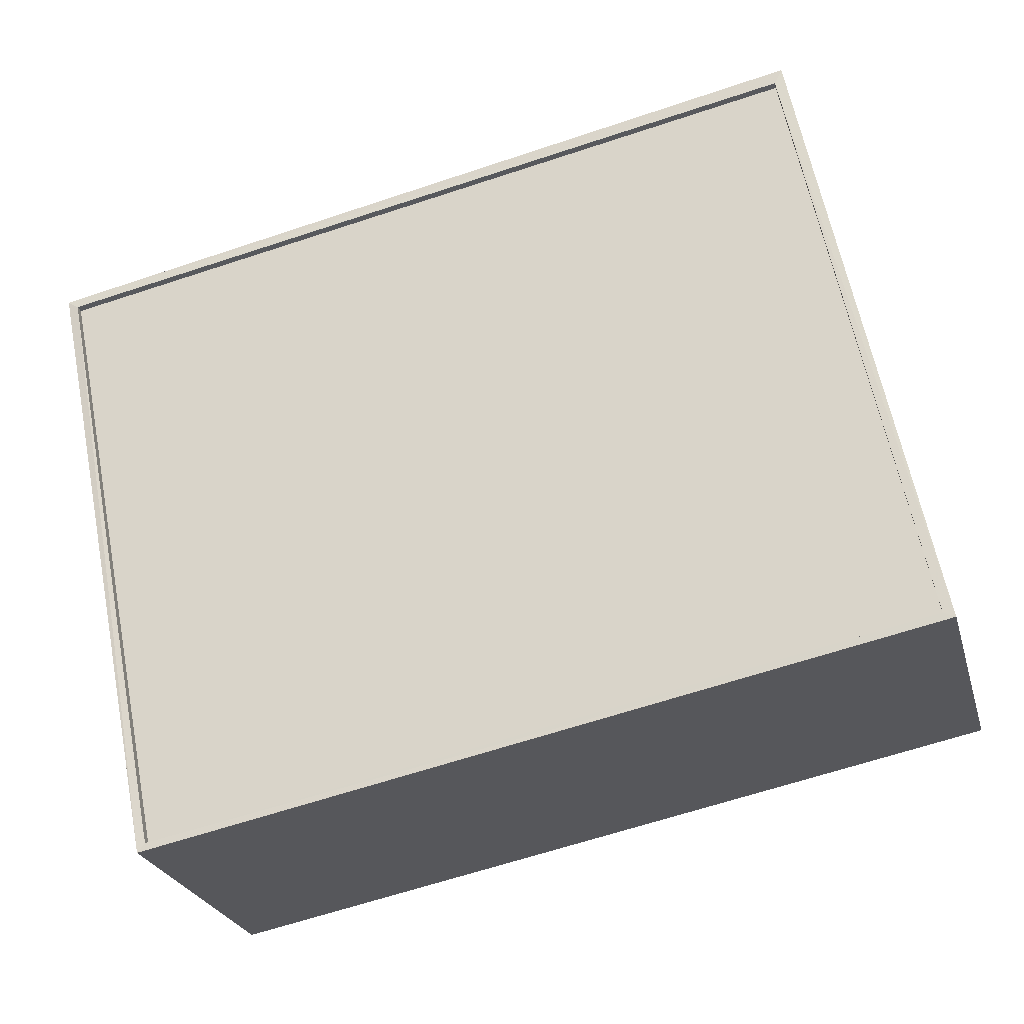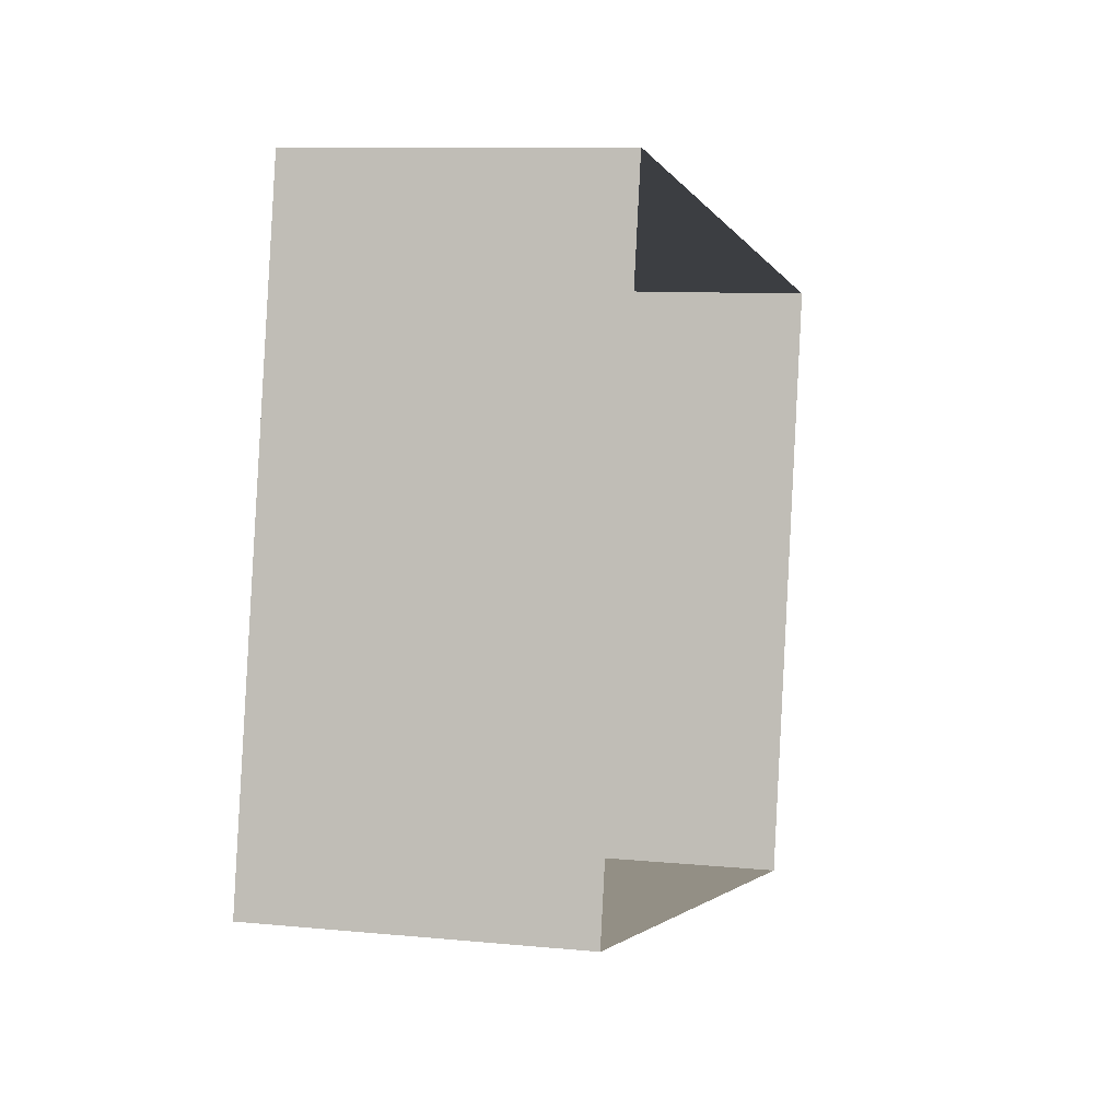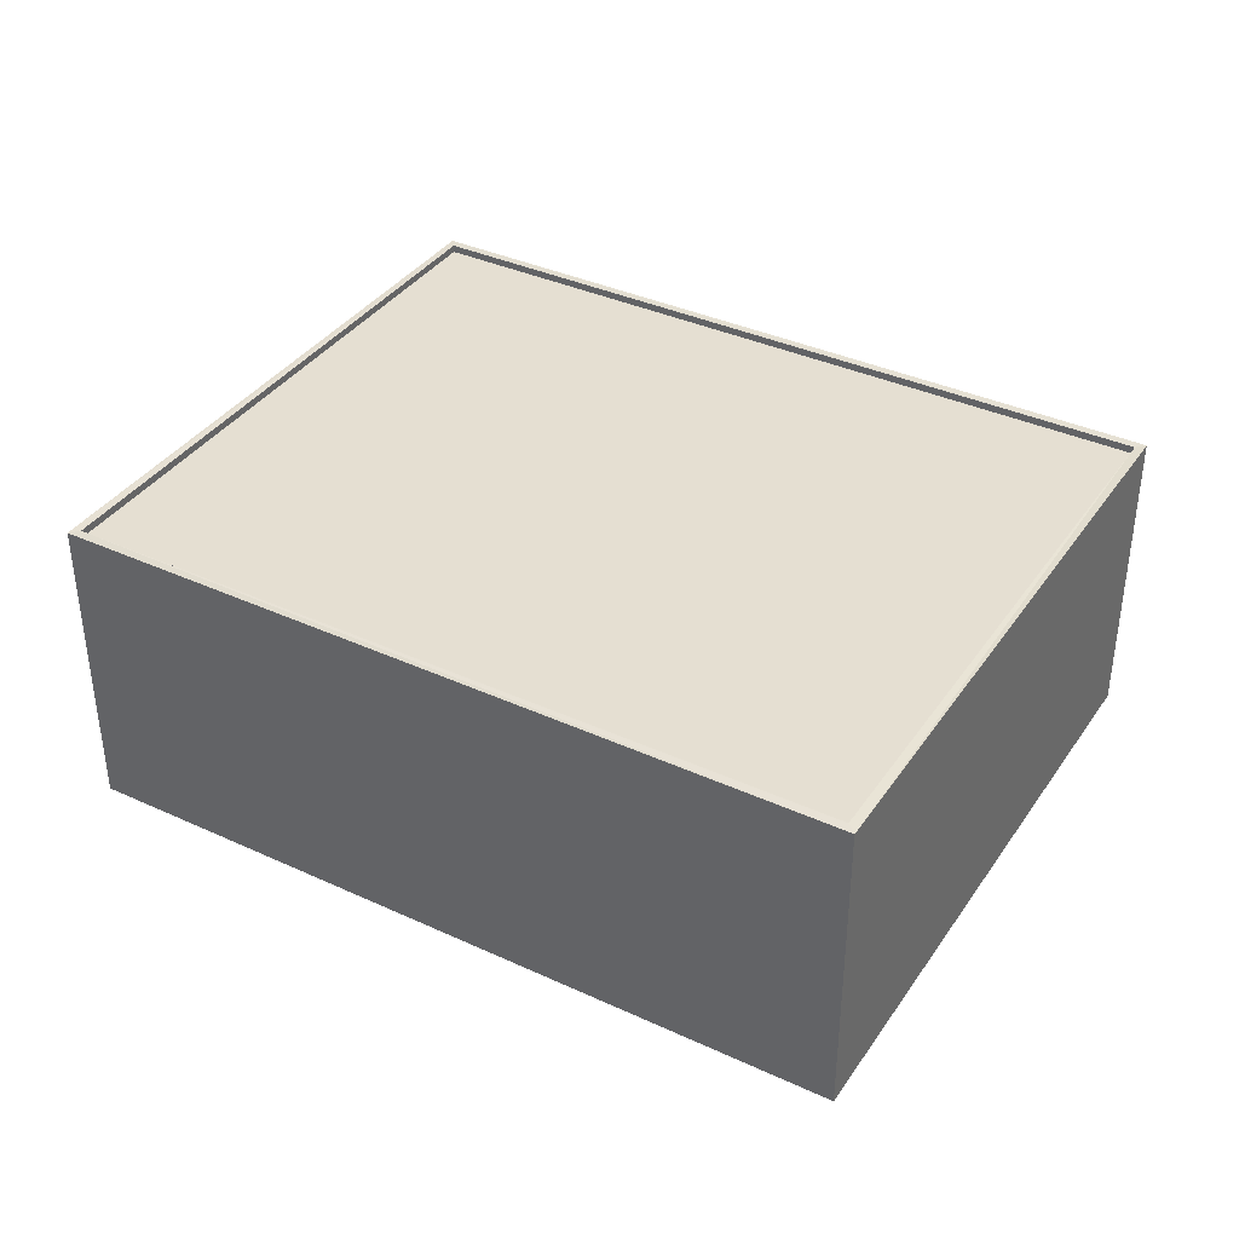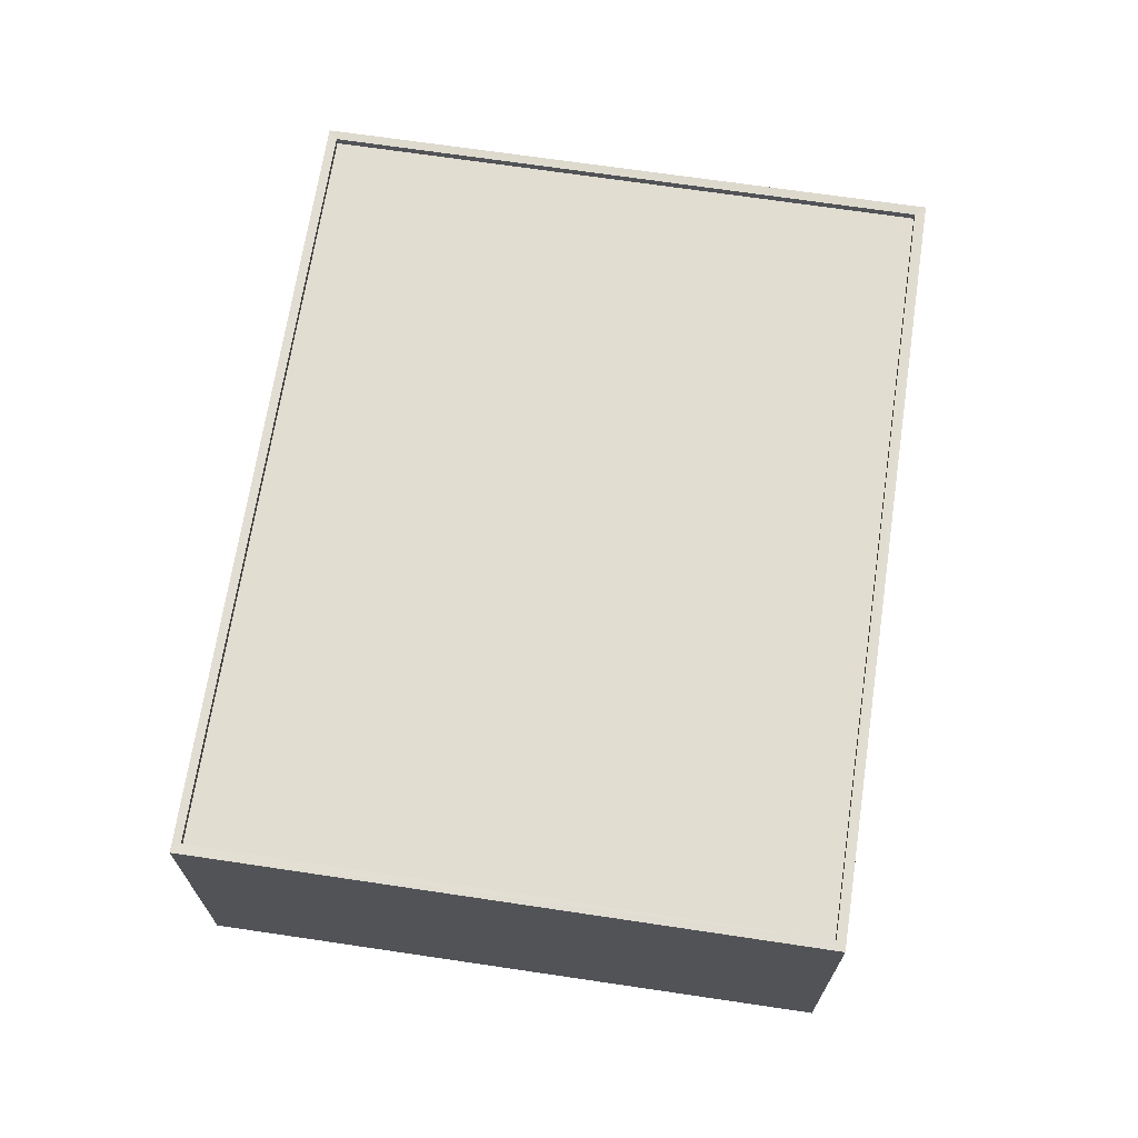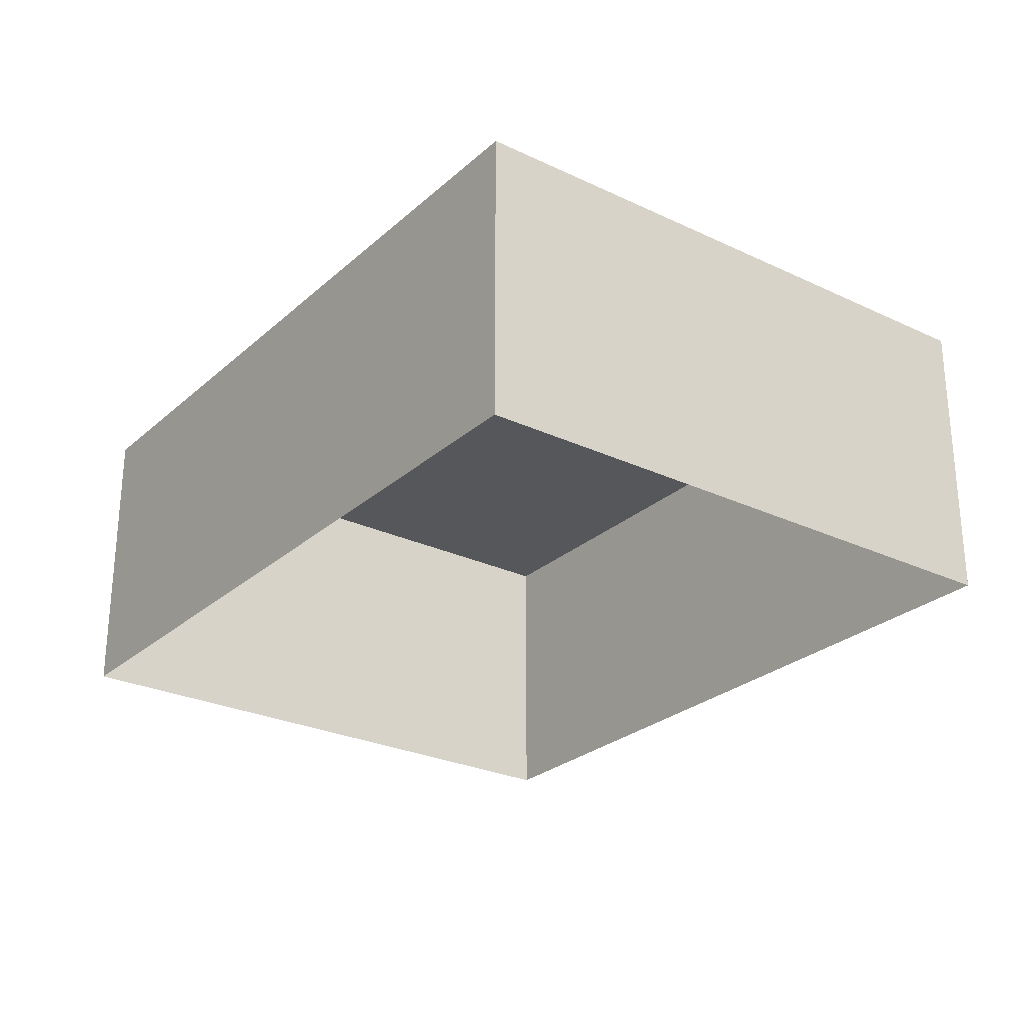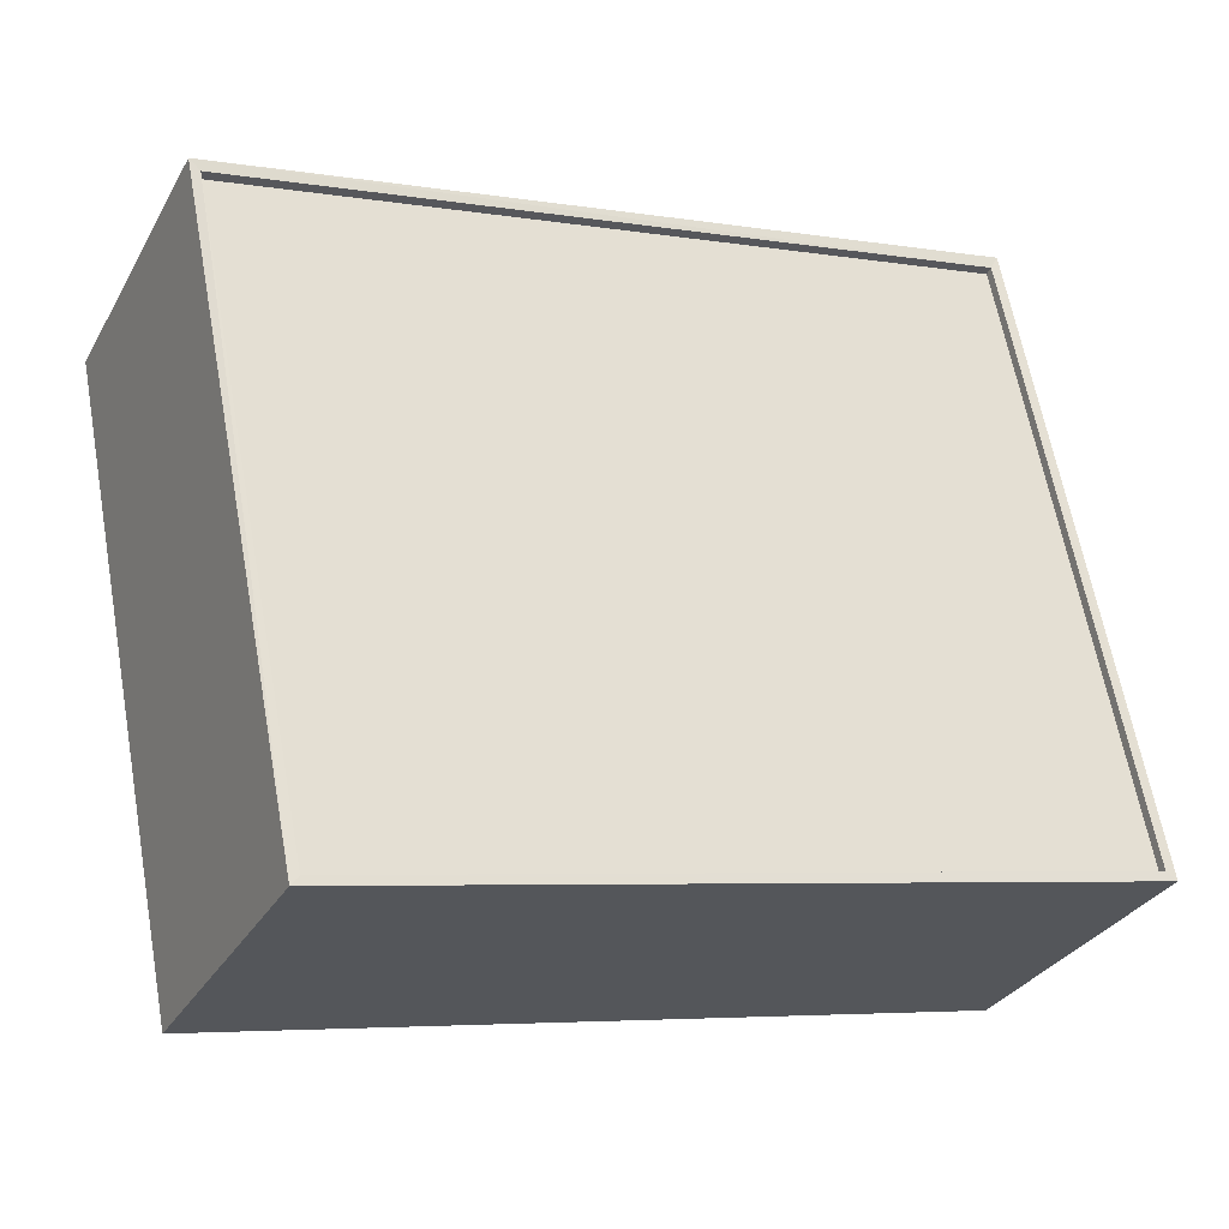
<metadata>
{"format":"obj","ext":"obj","renderer":"f3d","projection":"perspective","resolution":1024,"background":"white","views":[{"elev":-25.3,"azim":14.7,"up":"+Y"},{"elev":9.4,"azim":105.0,"up":"+Y"},{"elev":37.5,"azim":41.9,"up":"+Z"},{"elev":68.6,"azim":110.0,"up":"+Z"},{"elev":-26.6,"azim":-115.0,"up":"+Z"},{"elev":-30.9,"azim":-24.9,"up":"+Y"}]}
</metadata>
<code>
v 1.241e+05 7.855e+05 18.52
v 1.241e+05 7.855e+05 18.52
v 1.241e+05 7.855e+05 18.51
v 1.241e+05 7.855e+05 18.52
v 1.241e+05 7.855e+05 28.03
v 1.241e+05 7.855e+05 28.03
v 1.241e+05 7.855e+05 28.03
v 1.241e+05 7.855e+05 28.03
v 1.241e+05 7.855e+05 28.28
v 1.241e+05 7.855e+05 28.28
v 1.241e+05 7.855e+05 28.28
v 1.241e+05 7.855e+05 28.28
v 1.241e+05 7.855e+05 28.28
v 1.241e+05 7.855e+05 28.28
v 1.241e+05 7.855e+05 28.28
v 1.241e+05 7.855e+05 28.28
f 1 2 3
f 1 4 2
f 5 6 7
f 5 8 6
f 9 10 11
f 12 9 11
f 13 14 10
f 9 13 10
f 15 16 14
f 13 15 14
f 15 11 16
f 15 12 11
f 9 5 7
f 9 12 5
f 13 7 6
f 13 9 7
f 15 6 8
f 15 13 6
f 15 8 5
f 12 15 5
f 14 1 3
f 10 14 3
f 16 4 1
f 14 16 1
f 16 2 4
f 16 11 2
f 11 3 2
f 11 10 3

</code>
